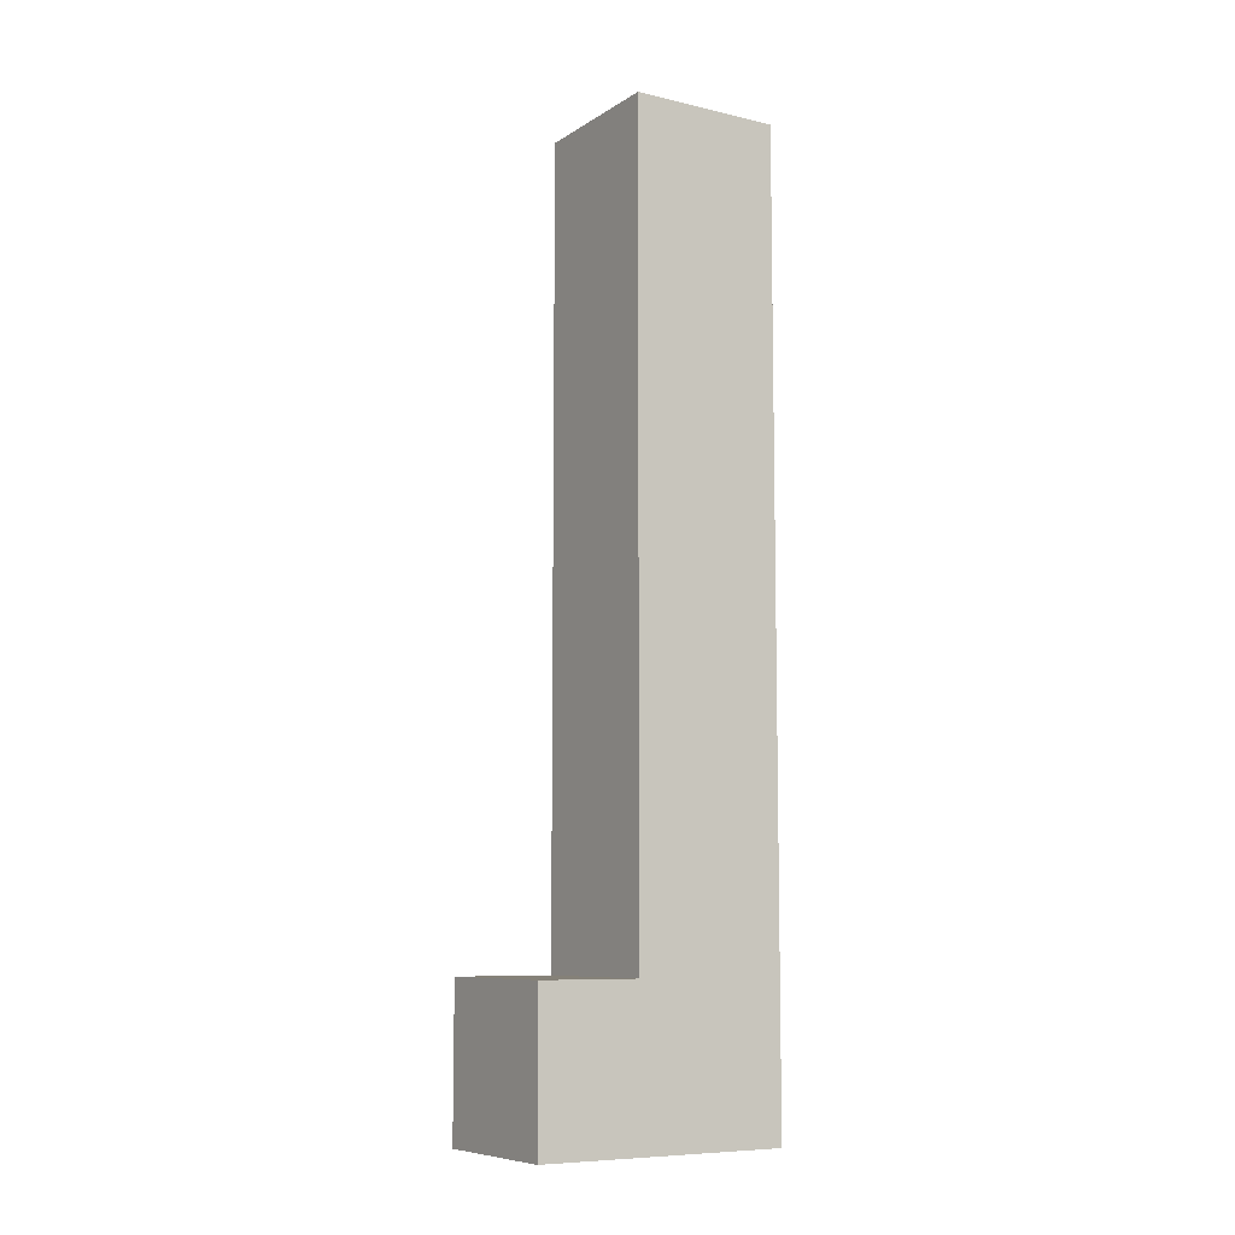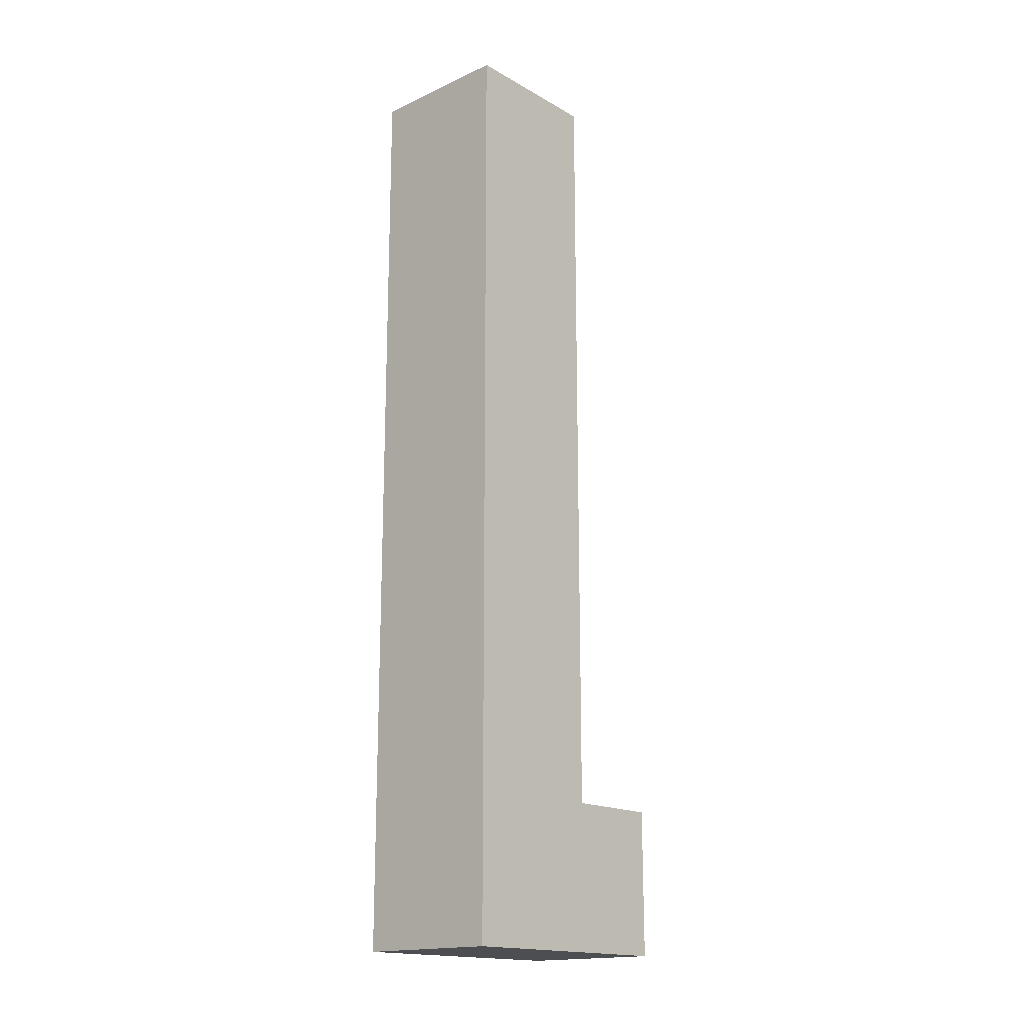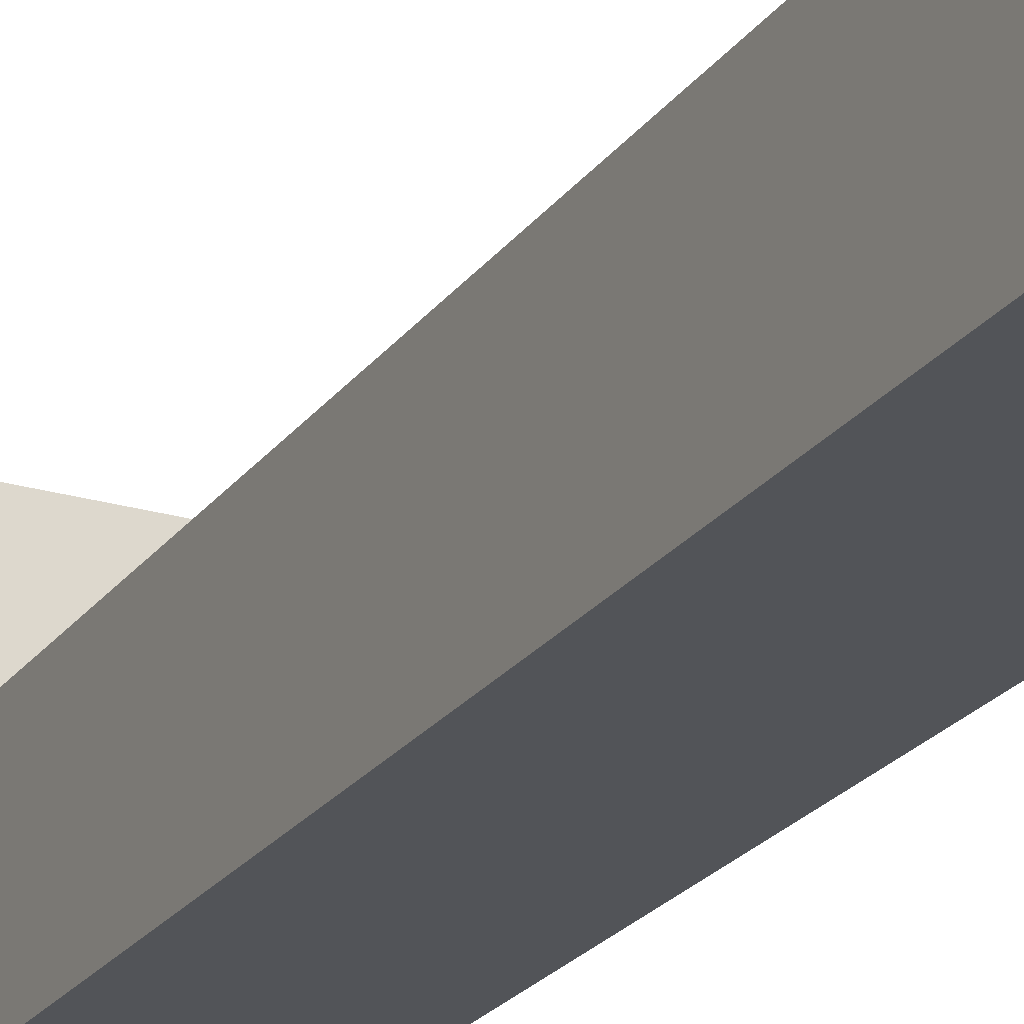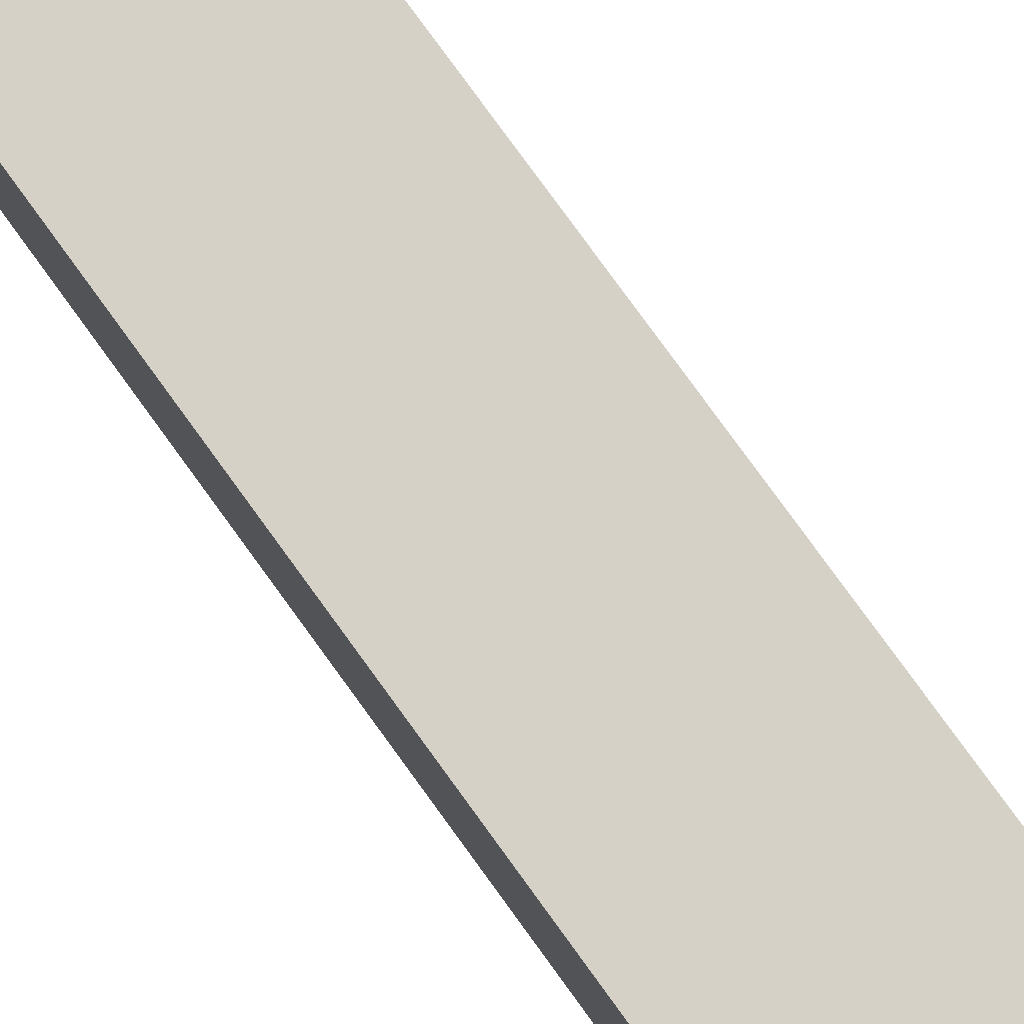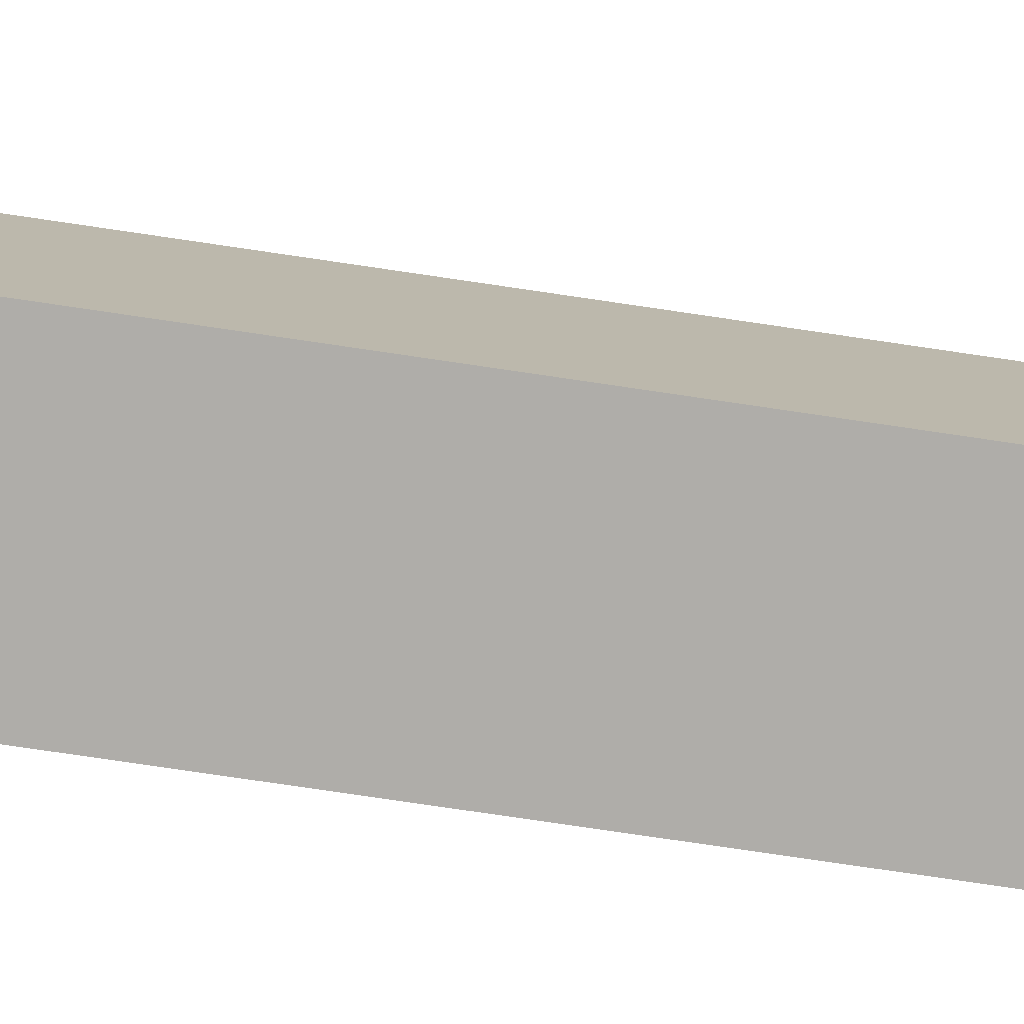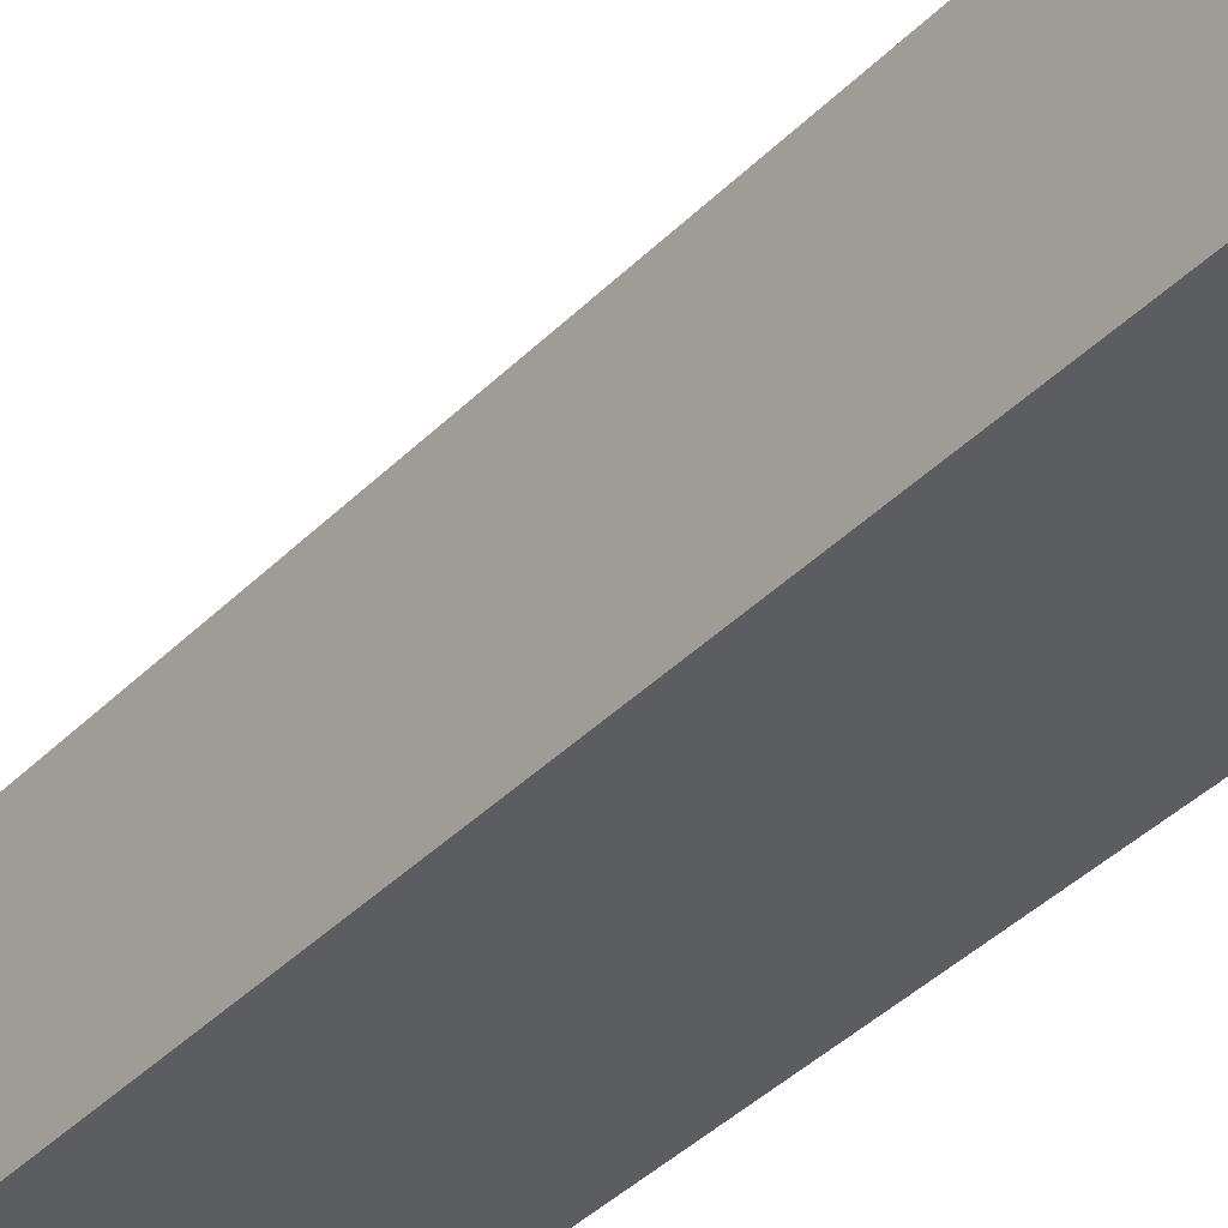
<metadata>
{"format":"obj","ext":"obj","renderer":"f3d","projection":"perspective","resolution":1024,"background":"white","views":[{"elev":-8.4,"azim":57.9,"up":"+Y"},{"elev":-17.2,"azim":-137.9,"up":"+Y"},{"elev":-23.3,"azim":153.2,"up":"+Z"},{"elev":79.5,"azim":144.0,"up":"+Z"},{"elev":-77.2,"azim":-98.4,"up":"+Z"},{"elev":-36.8,"azim":-37.5,"up":"+Z"}]}
</metadata>
<code>
o
v 5.3 2 -5.1
v 5.3 2 -5.6
v 5.3 2.3 -5.1
v 5.3 2.3 -5.3
v 5.3 2.3 -5.6
v 5.3 3.9 -5.3
v 5.3 3.9 -5.6
v 5.6 2 -5.1
v 5.6 2 -5.6
v 5.6 2.3 -5.1
v 5.6 2.3 -5.3
v 5.6 2.3 -5.6
v 5.6 3.9 -5.3
v 5.6 3.9 -5.6
v 5.3 2 -5.1
v 5.3 2.3 -5.1
v 5.6 2 -5.1
v 5.6 2.3 -5.1
v 5.3 2.3 -5.3
v 5.3 3.9 -5.3
v 5.6 2.3 -5.3
v 5.6 3.9 -5.3
v 5.3 2 -5.6
v 5.3 2.3 -5.6
v 5.3 3.9 -5.6
v 5.6 2 -5.6
v 5.6 2.3 -5.6
v 5.6 3.9 -5.6
v 5.3 2 -5.1
v 5.6 2 -5.1
v 5.3 2 -5.6
v 5.6 2 -5.6
v 5.3 2.3 -5.1
v 5.6 2.3 -5.1
v 5.3 2.3 -5.3
v 5.6 2.3 -5.3
v 5.3 3.9 -5.3
v 5.6 3.9 -5.3
v 5.3 3.9 -5.6
v 5.6 3.9 -5.6
f 3 2 1
f 4 2 3
f 5 2 4
f 6 5 4
f 7 5 6
f 8 9 10
f 10 9 11
f 11 9 12
f 11 12 13
f 13 12 14
f 17 16 15
f 18 16 17
f 21 20 19
f 22 20 21
f 23 24 26
f 24 25 27
f 26 24 27
f 27 25 28
f 31 30 29
f 32 30 31
f 33 34 35
f 35 34 36
f 37 38 39
f 39 38 40

</code>
